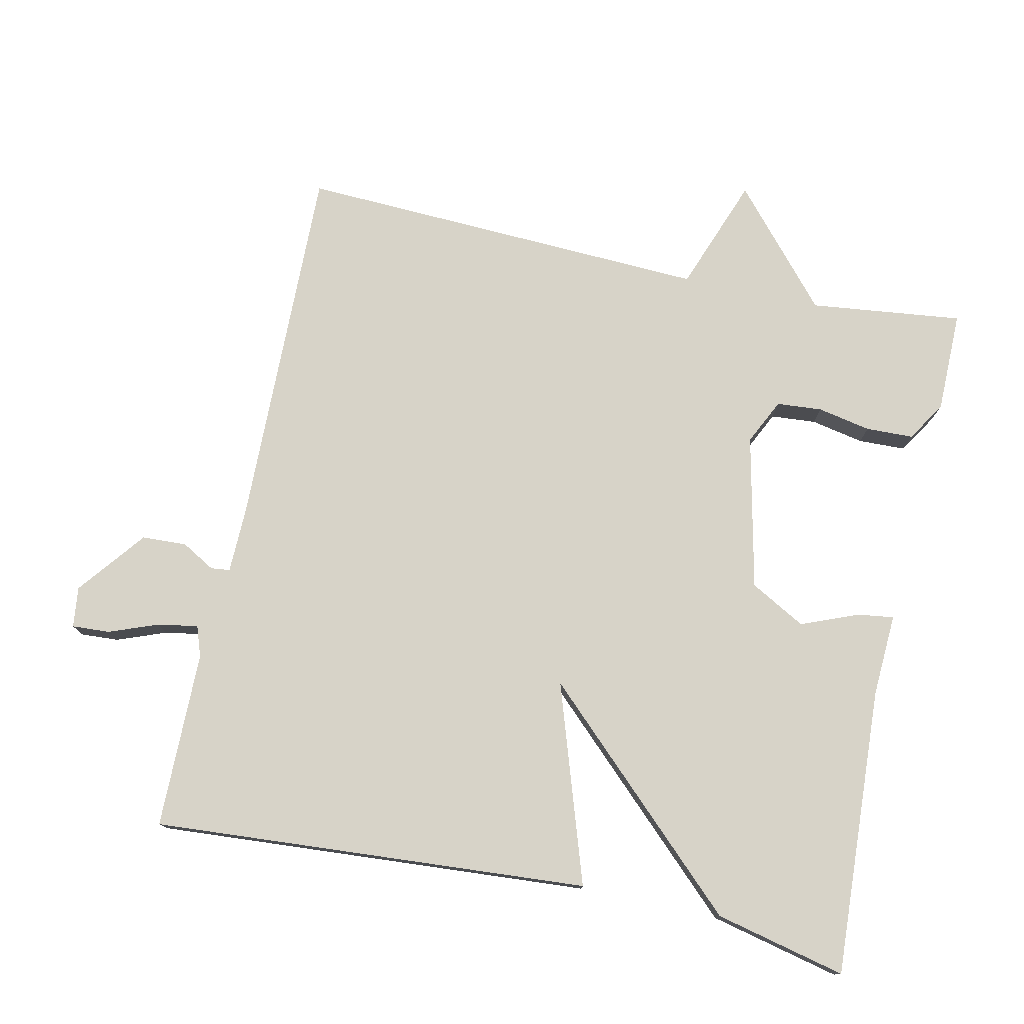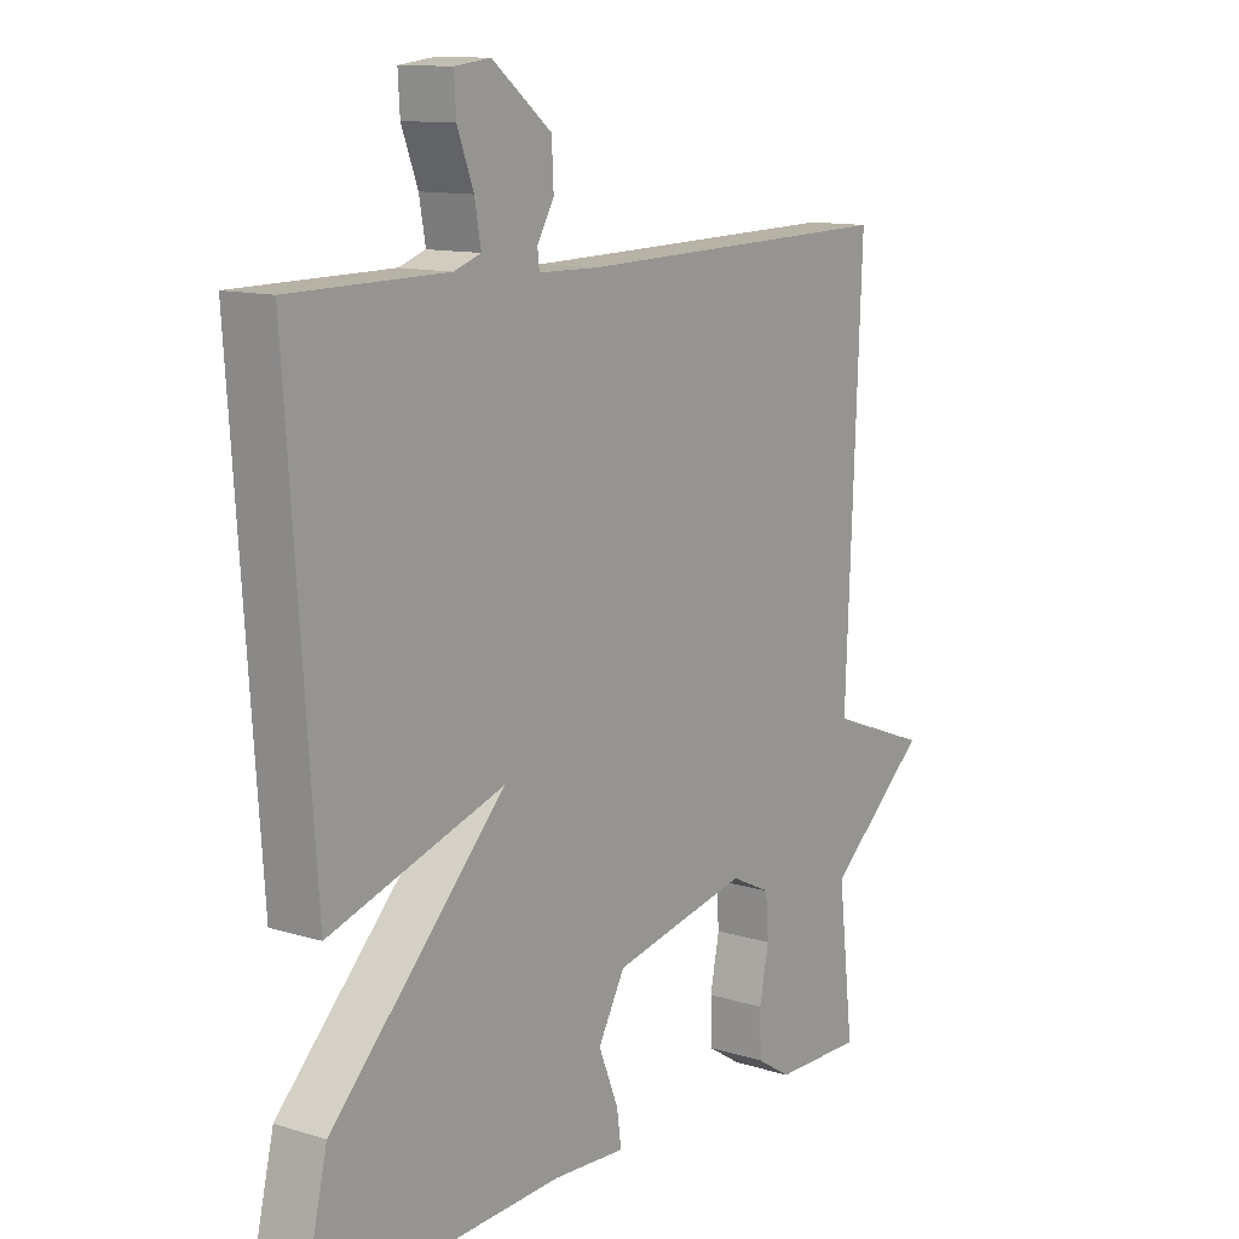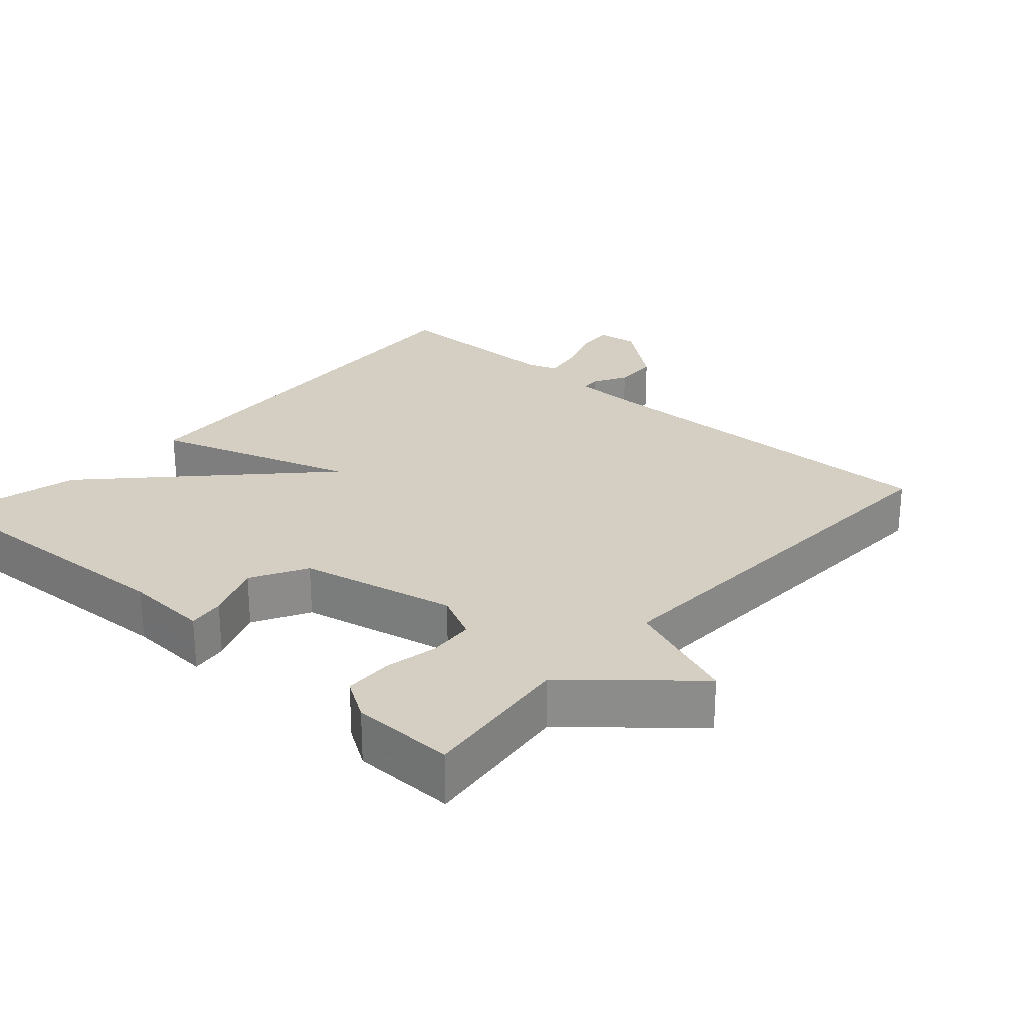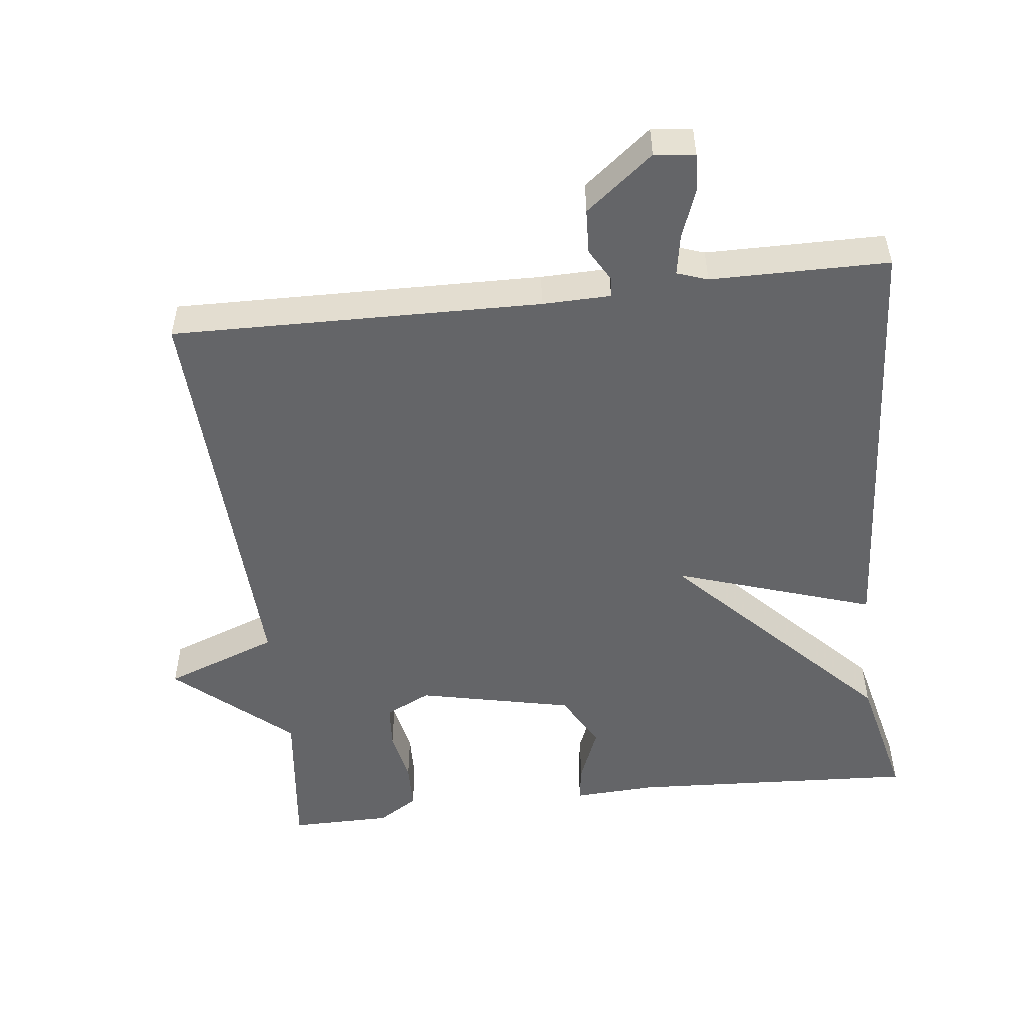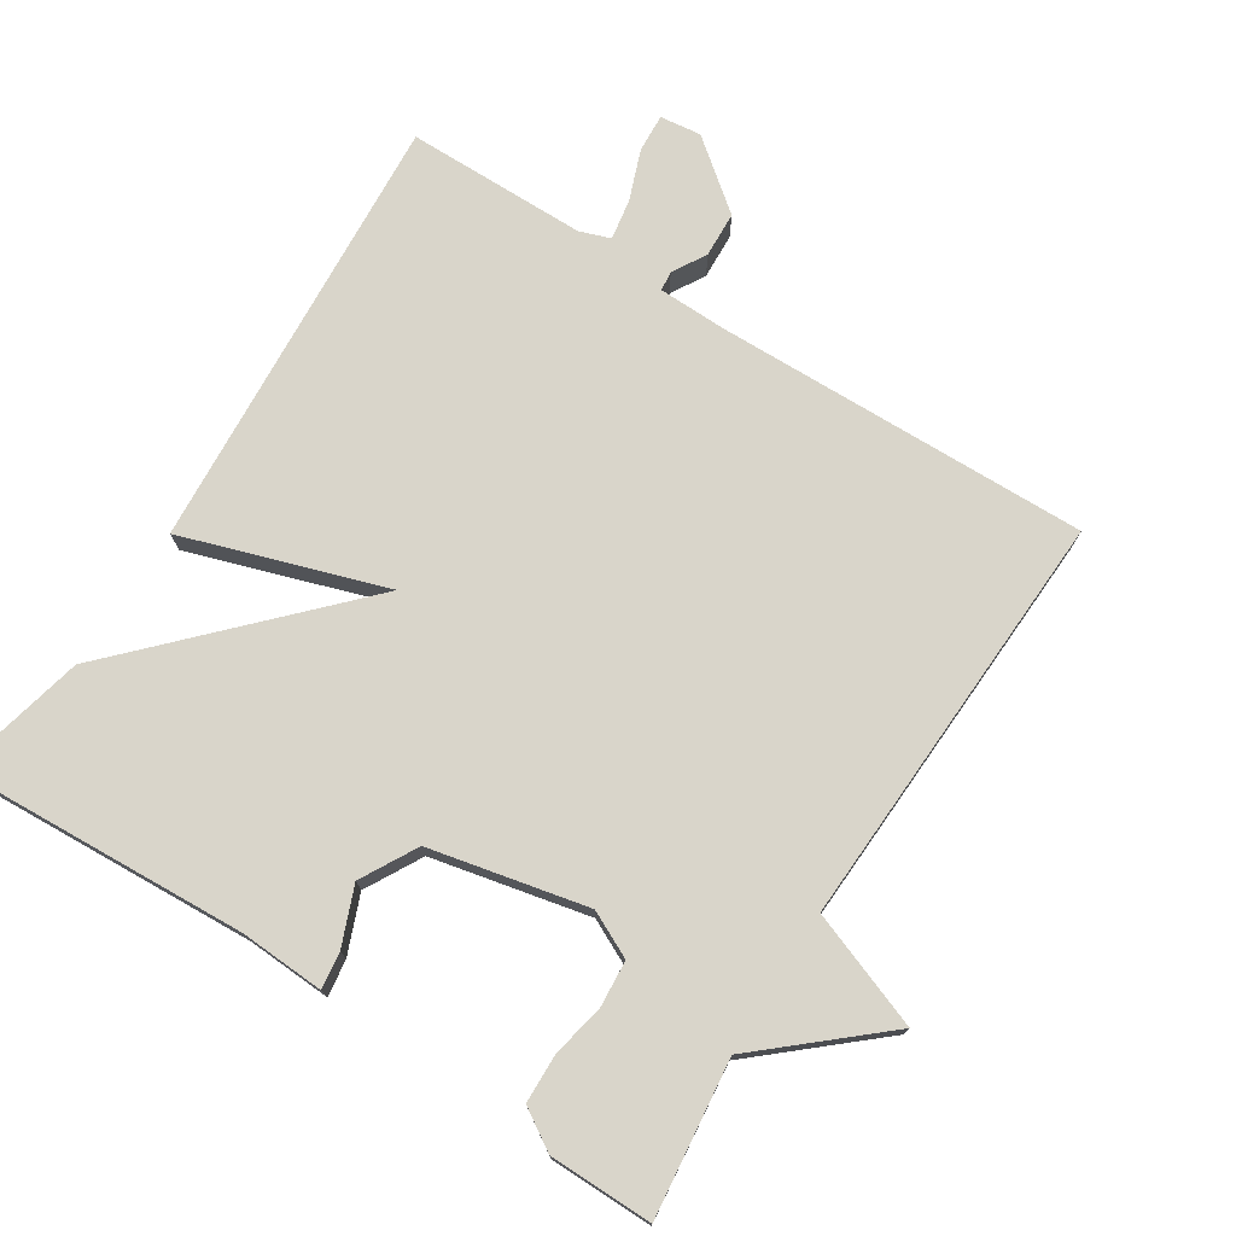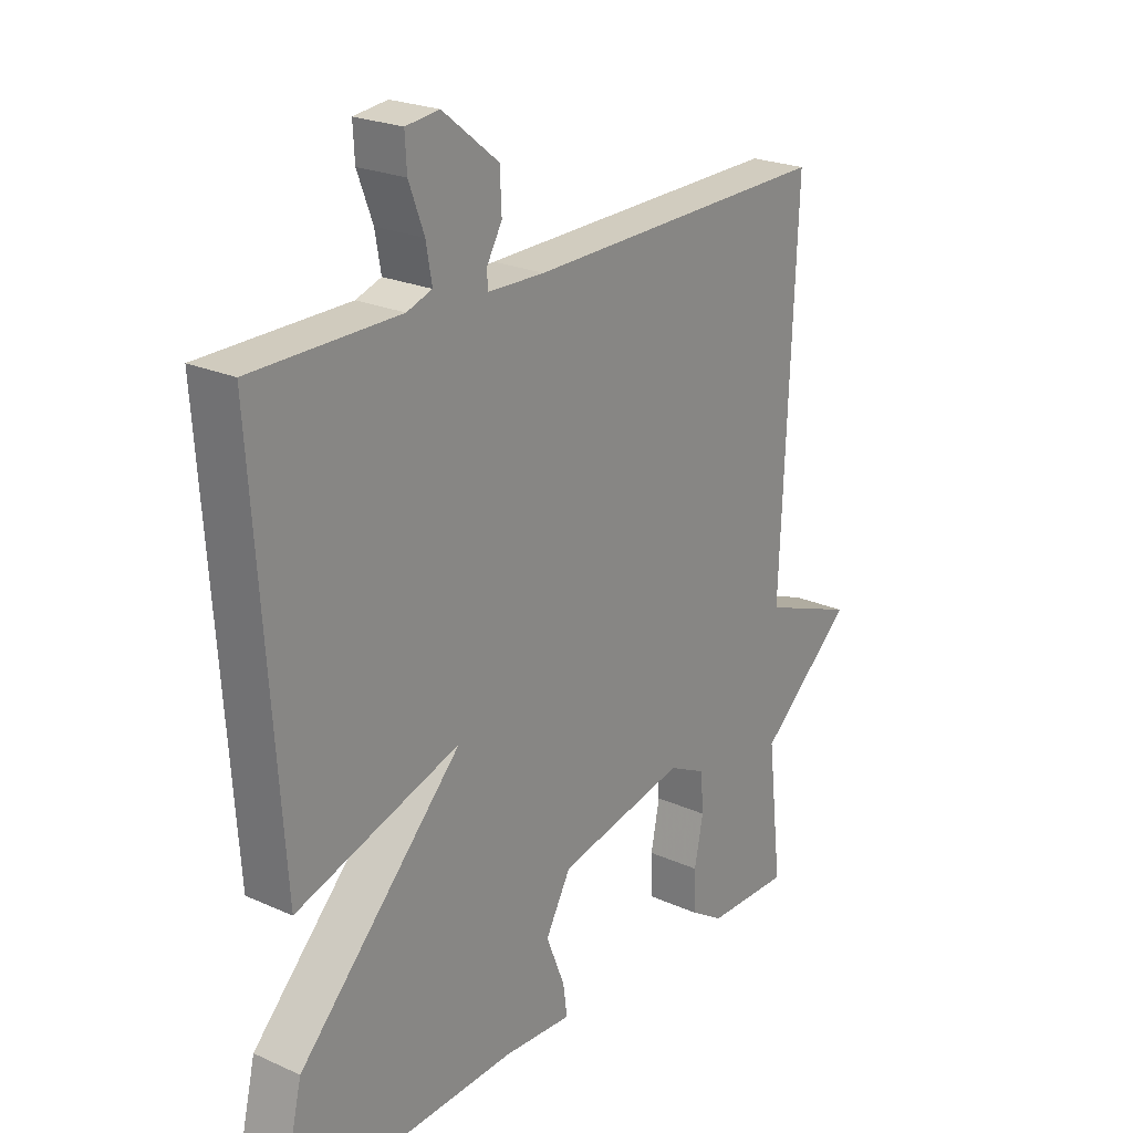
<metadata>
{"format":"obj","ext":"obj","renderer":"f3d","projection":"perspective","resolution":1024,"background":"white","views":[{"elev":76.9,"azim":102.2,"up":"+Y"},{"elev":12.0,"azim":126.2,"up":"+Z"},{"elev":25.8,"azim":-138.1,"up":"+Y"},{"elev":-51.5,"azim":6.7,"up":"+Y"},{"elev":74.6,"azim":-147.4,"up":"+Y"},{"elev":23.0,"azim":127.4,"up":"+Z"}]}
</metadata>
<code>
v -0.5 0.07 0.5
v 0.019 0.07 0.489
v 0.115 0.07 0.491
v 0.118 0.07 0.518
v 0.091 0.07 0.565
v 0.094 0.07 0.628
v 0.189 0.07 0.703
v 0.246 0.07 0.696
v 0.243 0.07 0.643
v 0.217 0.07 0.574
v 0.207 0.07 0.517
v 0.25 0.07 0.502
v 0.5 0.07 0.5
v 0.457 0.07 -0.116
v 0.177 0.07 -0.024
v 0.457 0.07 -0.316
v 0.5 0.07 -0.5
v 0.094 0.07 -0.478
v -0.023 0.07 -0.484
v -0.016 0.07 -0.433
v 0.016 0.07 -0.353
v -0.027 0.07 -0.275
v -0.245 0.07 -0.227
v -0.309 0.07 -0.258
v -0.314 0.07 -0.322
v -0.299 0.07 -0.397
v -0.301 0.07 -0.464
v -0.357 0.07 -0.499
v -0.5 0.07 -0.5
v -0.475 0.07 -0.285
v -0.636 0.07 -0.145
v -0.475 0.07 -0.085
v -0.5 0 0.5
v 0.019 0 0.489
v 0.115 0 0.491
v 0.118 0 0.518
v 0.091 0 0.565
v 0.094 0 0.628
v 0.189 0 0.703
v 0.246 0 0.696
v 0.243 0 0.643
v 0.217 0 0.574
v 0.207 0 0.517
v 0.25 0 0.502
v 0.5 0 0.5
v 0.457 0 -0.116
v 0.177 0 -0.024
v 0.457 0 -0.316
v 0.5 0 -0.5
v 0.094 0 -0.478
v -0.023 0 -0.484
v -0.016 0 -0.433
v 0.016 0 -0.353
v -0.027 0 -0.275
v -0.245 0 -0.227
v -0.309 0 -0.258
v -0.314 0 -0.322
v -0.299 0 -0.397
v -0.301 0 -0.464
v -0.357 0 -0.499
v -0.5 0 -0.5
v -0.475 0 -0.285
v -0.636 0 -0.145
v -0.475 0 -0.085
f 30 31 32
f 28 29 30
f 27 28 30
f 26 27 30
f 25 26 30
f 24 25 30 32
f 32 1 2
f 24 32 2
f 23 24 2
f 18 19 20 21
f 18 21 22
f 17 18 22
f 16 17 22
f 15 16 22
f 12 13 14 15
f 15 22 23
f 12 15 23
f 11 12 23
f 8 9 10
f 7 8 10
f 6 7 10
f 5 6 10
f 4 5 10
f 3 4 10 11
f 23 2 3
f 3 11 23
f 64 63 62
f 62 61 60
f 62 60 59
f 62 59 58
f 62 58 57
f 64 62 57 56
f 34 33 64
f 34 64 56
f 34 56 55
f 53 52 51 50
f 54 53 50
f 54 50 49
f 54 49 48
f 54 48 47
f 47 46 45 44
f 55 54 47
f 55 47 44
f 55 44 43
f 42 41 40
f 42 40 39
f 42 39 38
f 42 38 37
f 42 37 36
f 43 42 36 35
f 35 34 55
f 55 43 35
f 1 33 34 2
f 2 34 35 3
f 3 35 36 4
f 4 36 37 5
f 5 37 38 6
f 6 38 39 7
f 7 39 40 8
f 8 40 41 9
f 9 41 42 10
f 10 42 43 11
f 11 43 44 12
f 12 44 45 13
f 13 45 46 14
f 14 46 47 15
f 15 47 48 16
f 16 48 49 17
f 17 49 50 18
f 18 50 51 19
f 19 51 52 20
f 20 52 53 21
f 21 53 54 22
f 22 54 55 23
f 23 55 56 24
f 24 56 57 25
f 25 57 58 26
f 26 58 59 27
f 27 59 60 28
f 28 60 61 29
f 29 61 62 30
f 30 62 63 31
f 31 63 64 32
f 32 64 33 1

</code>
